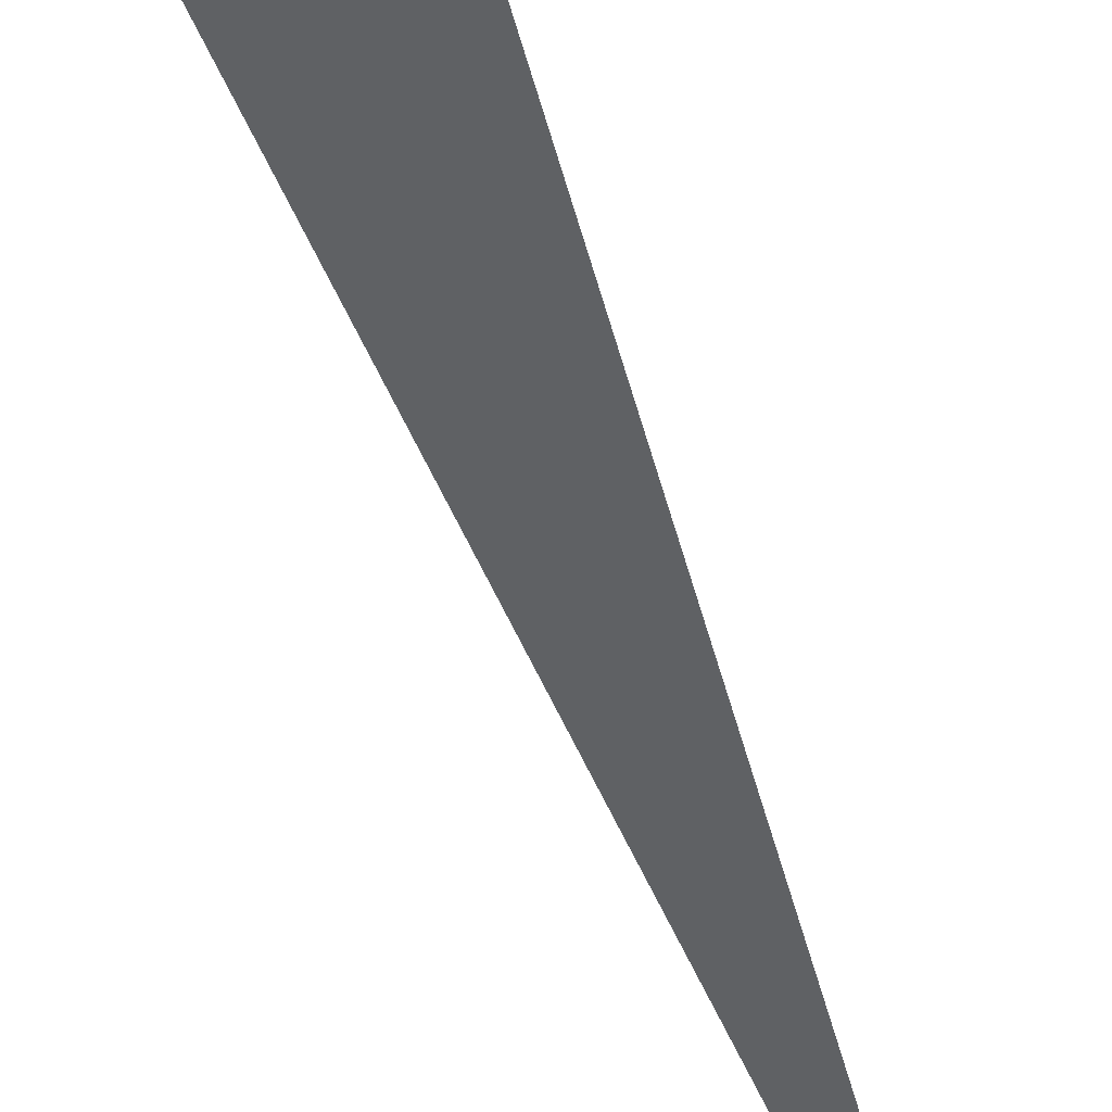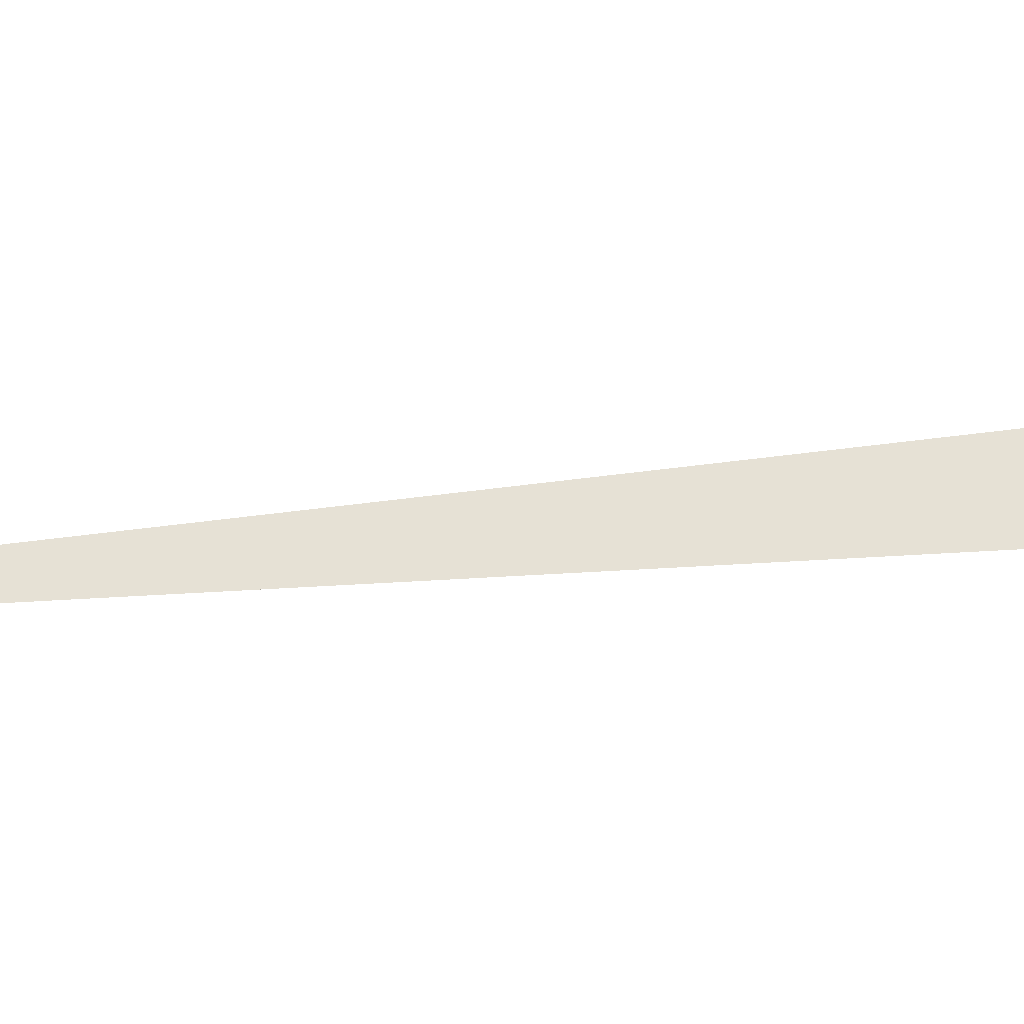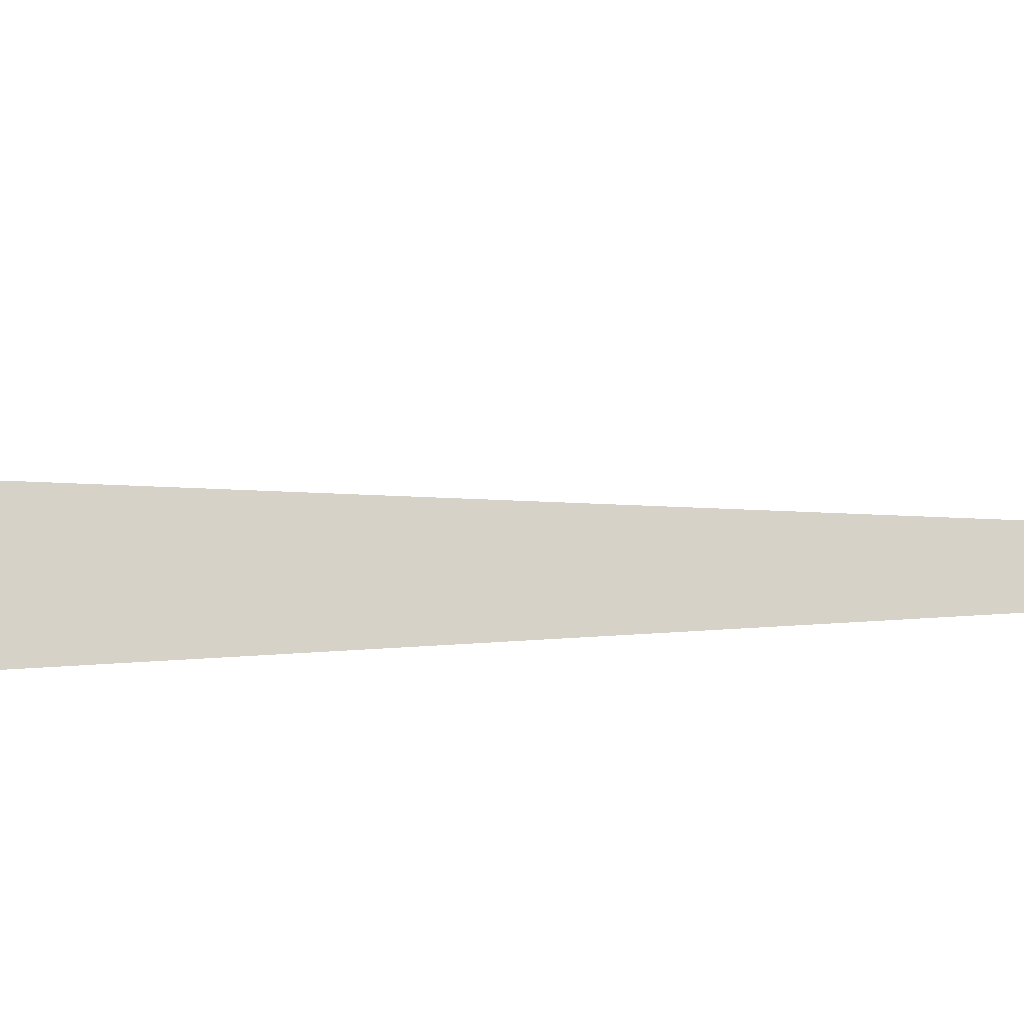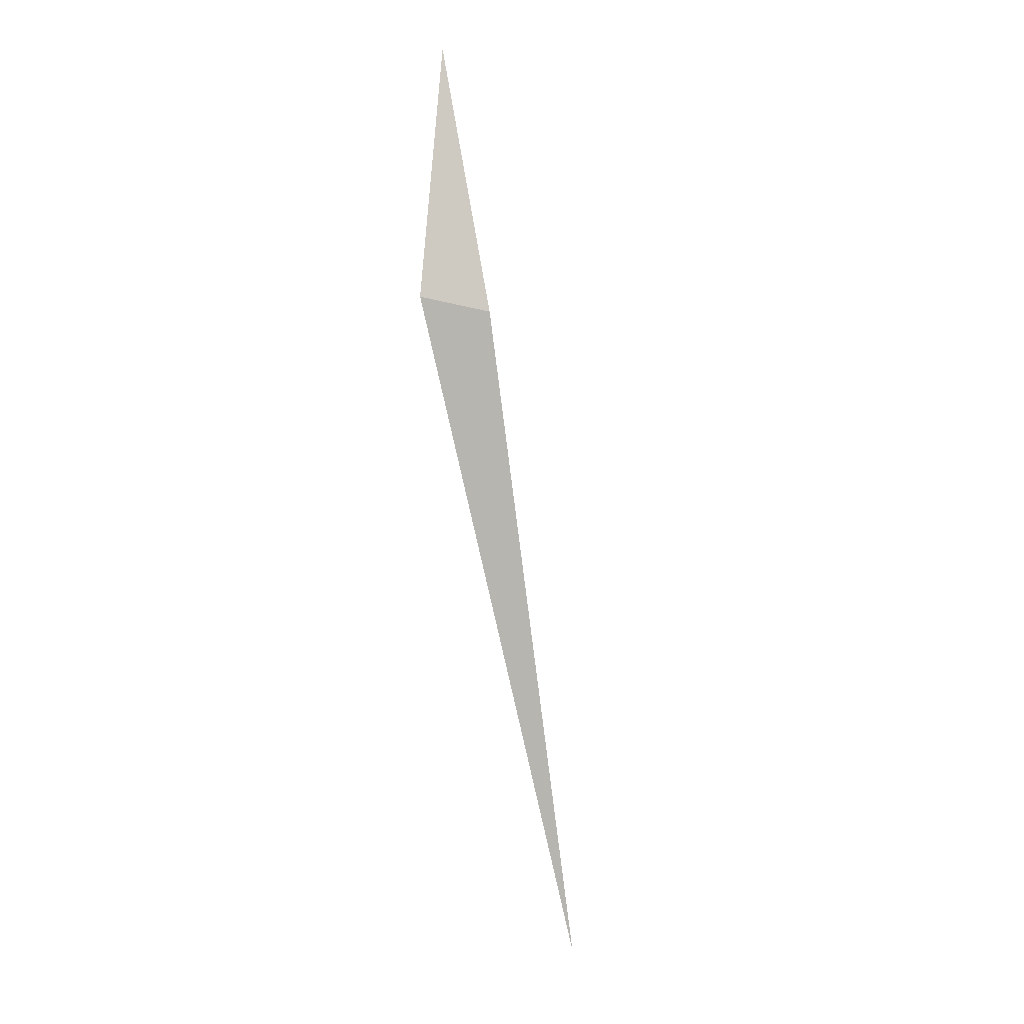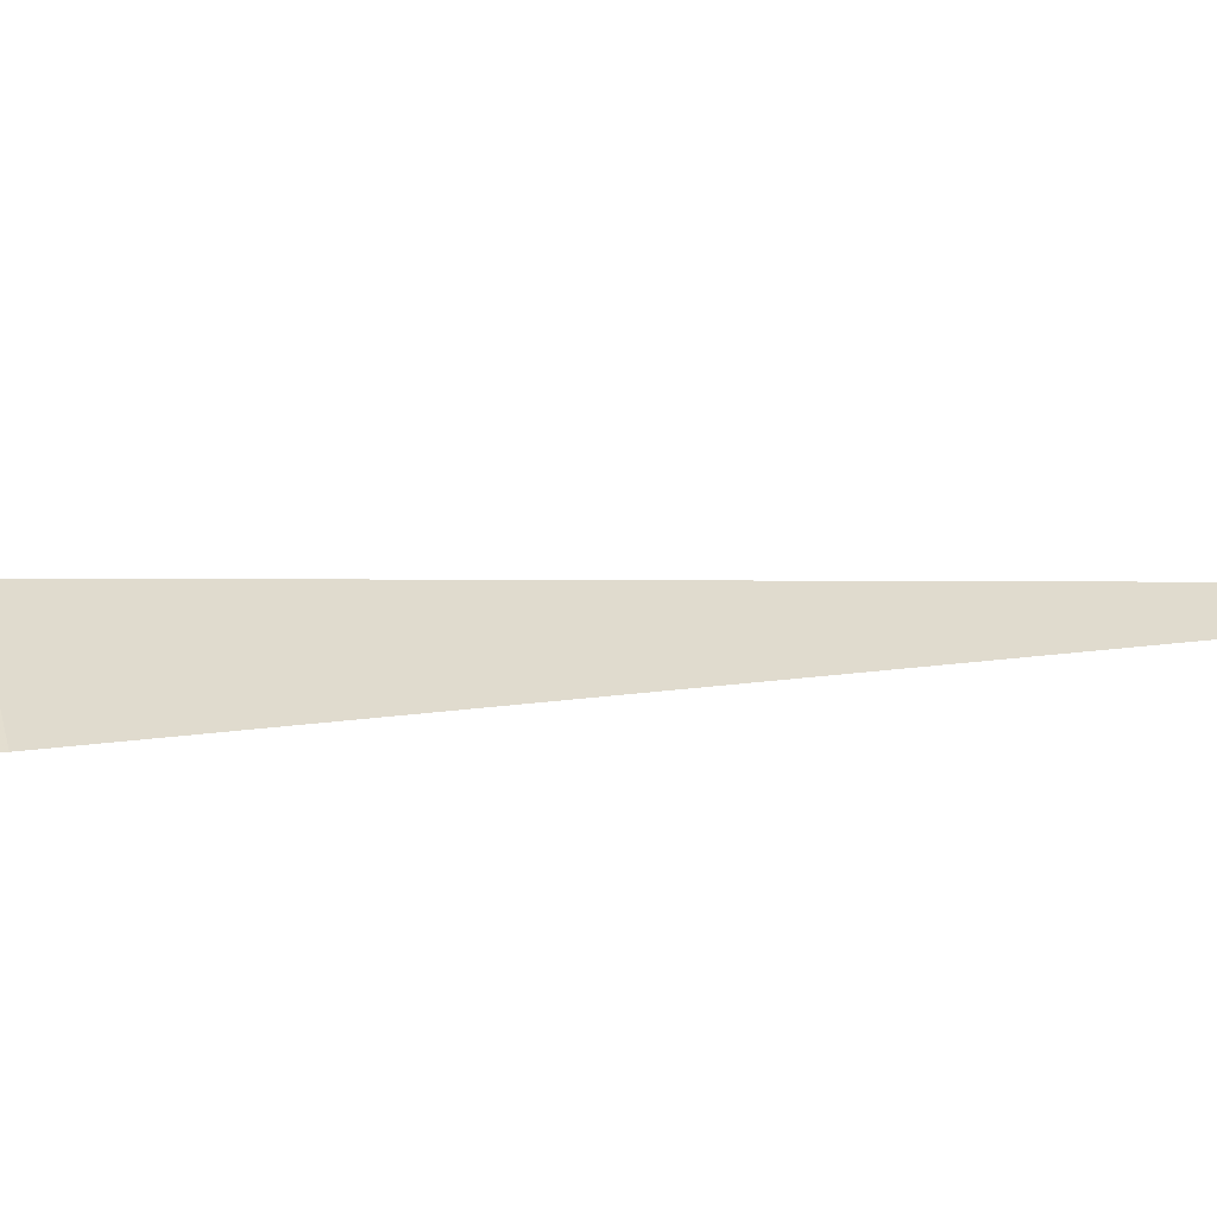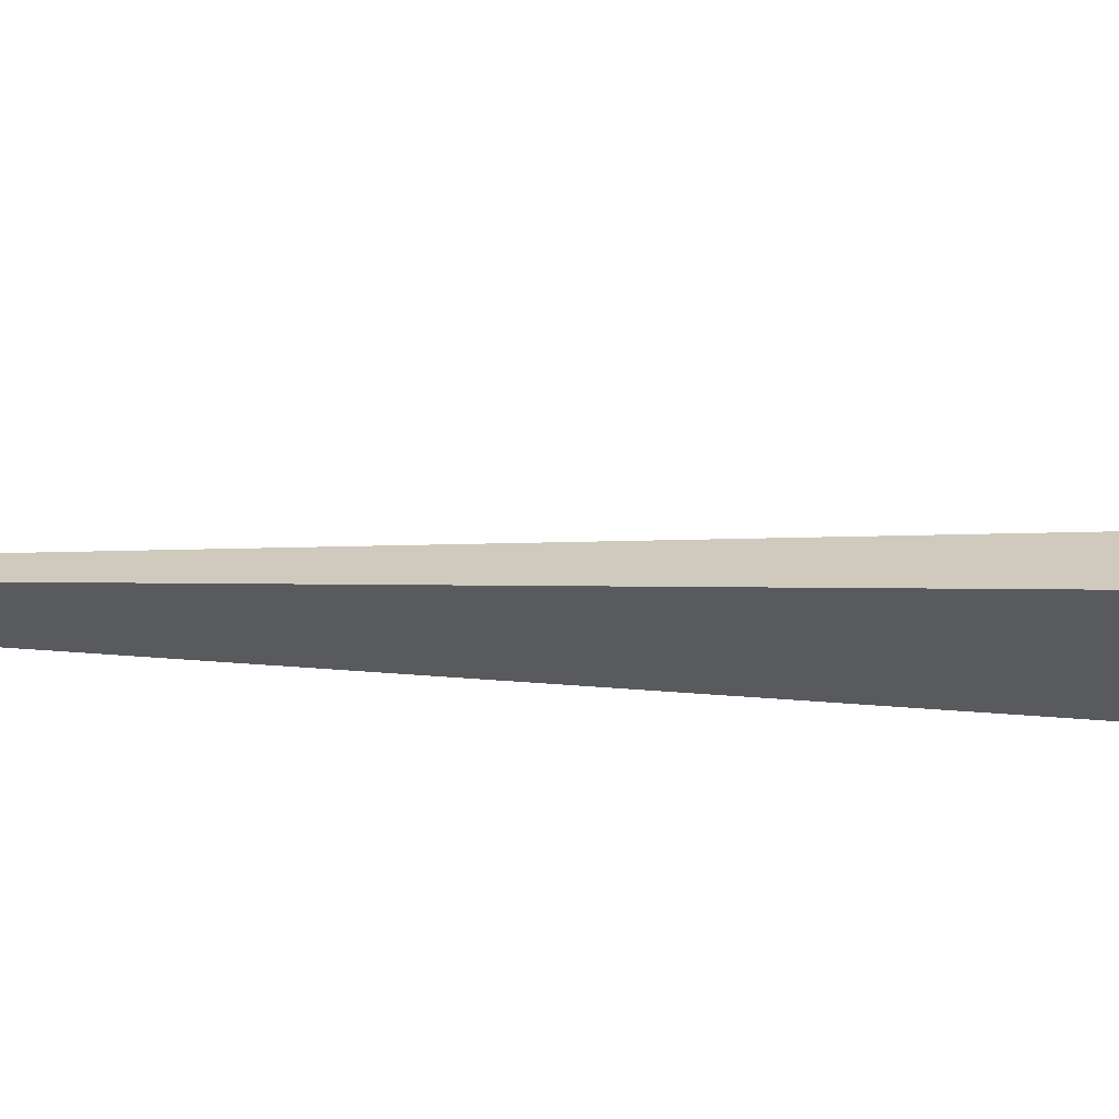
<metadata>
{"format":"obj","ext":"obj","renderer":"f3d","projection":"perspective","resolution":1024,"background":"white","views":[{"elev":-45.6,"azim":32.0,"up":"+Y"},{"elev":4.8,"azim":-107.7,"up":"+Y"},{"elev":43.6,"azim":103.9,"up":"+Y"},{"elev":-2.0,"azim":133.7,"up":"+Z"},{"elev":5.1,"azim":65.5,"up":"+Y"},{"elev":-32.4,"azim":-78.9,"up":"+Y"}]}
</metadata>
<code>
o WoodenBrokenPlanks_774
v -201.5 0.06481 -33.3
v -201.8 0.000306 -34.43
v -201.4 -0.000695 -32.85
v -201.4 0.001605 -33.28
f 4 1 3
f 4 3 2
f 1 2 3
f 2 1 4

</code>
